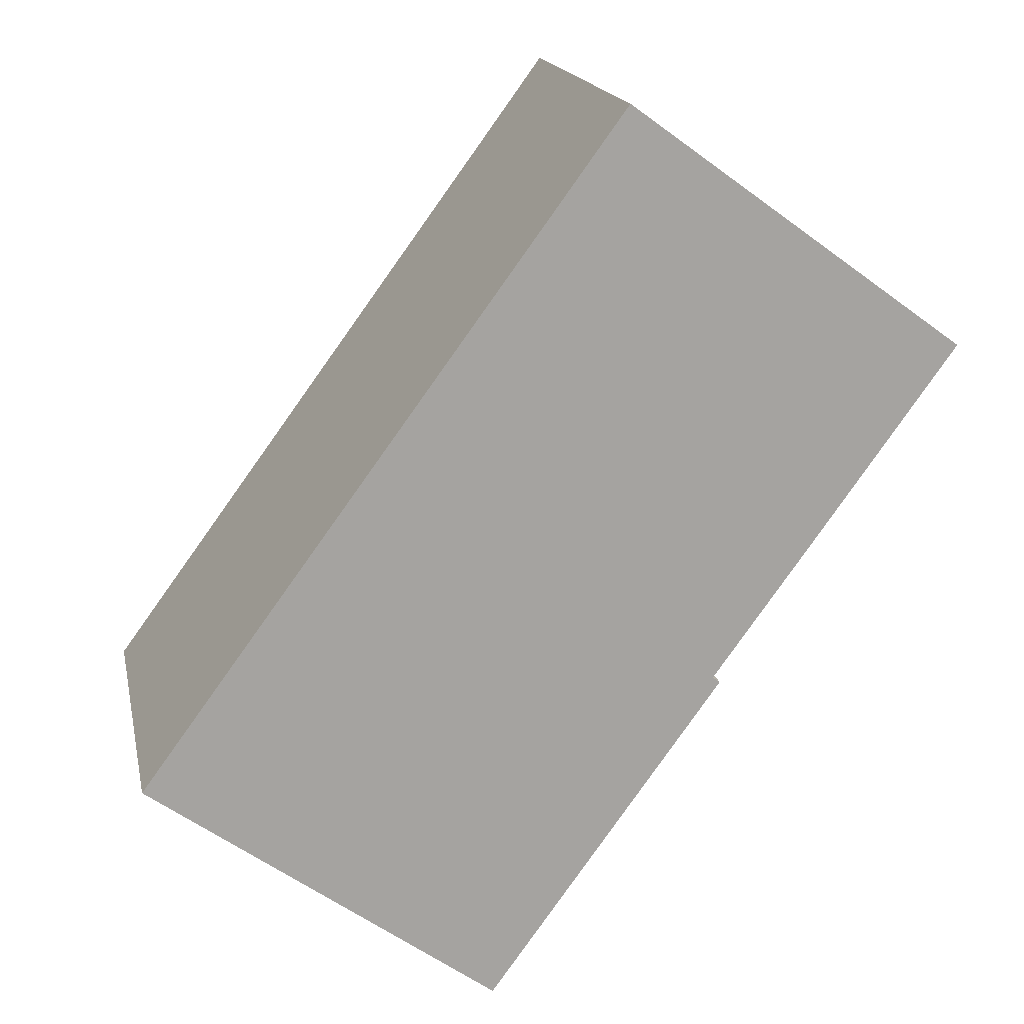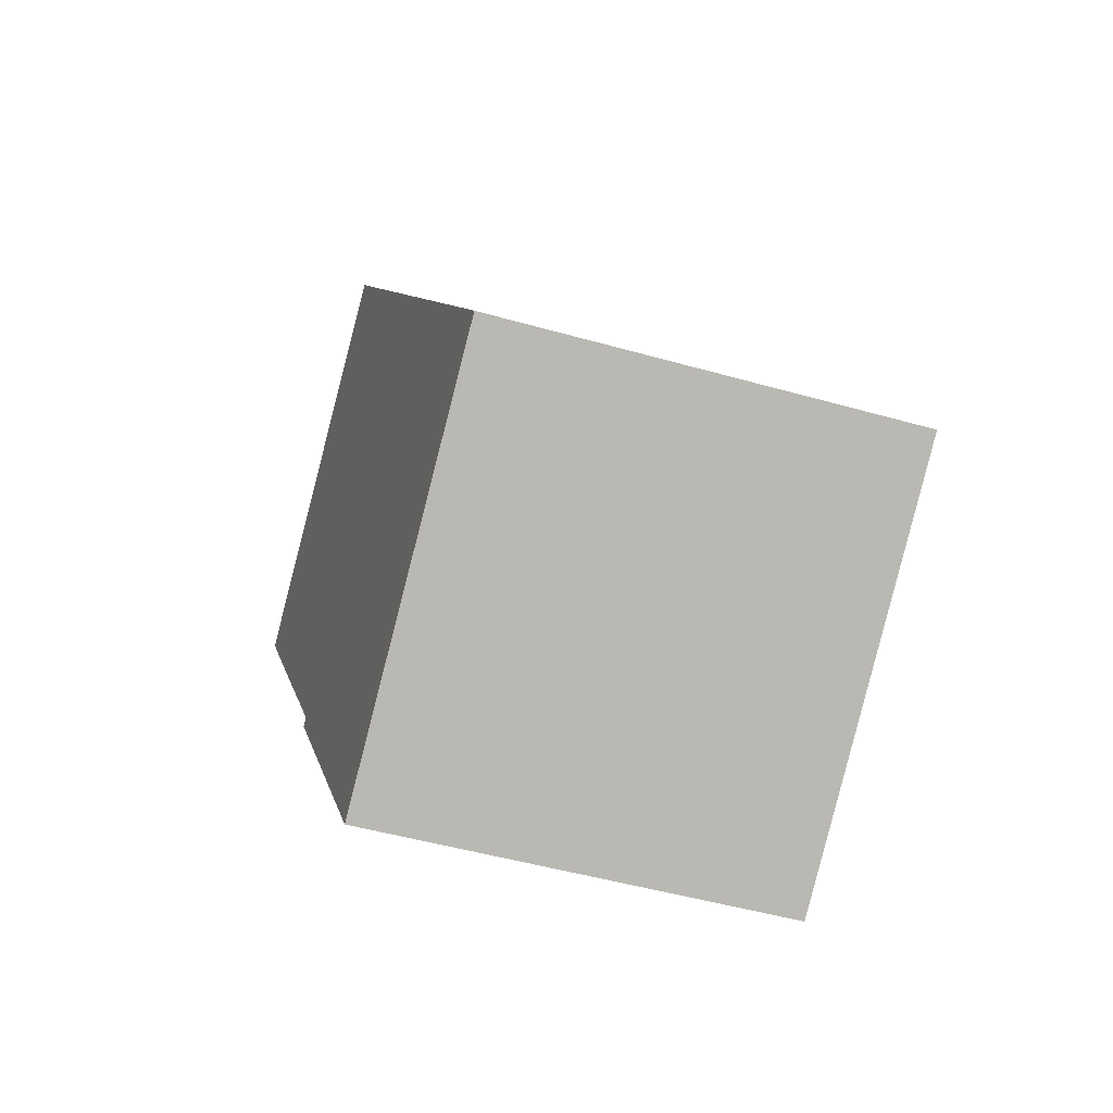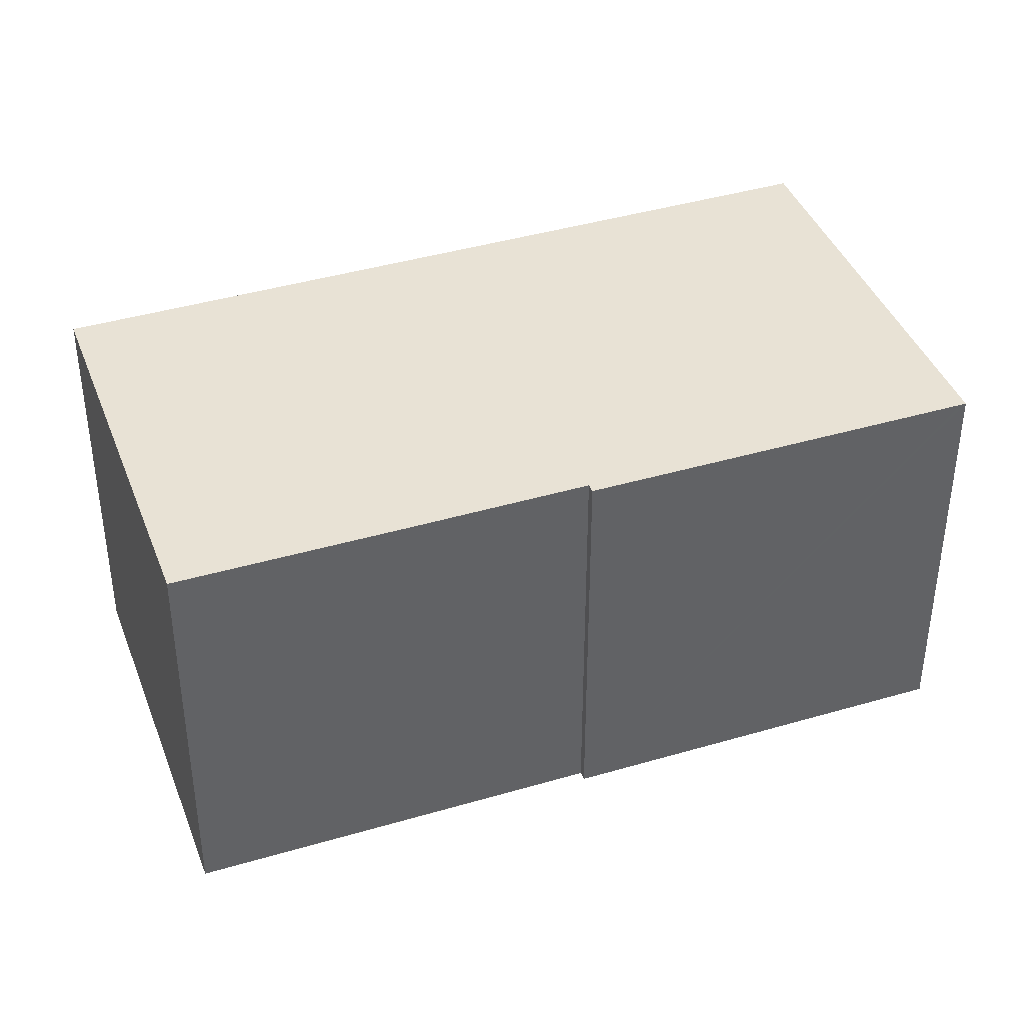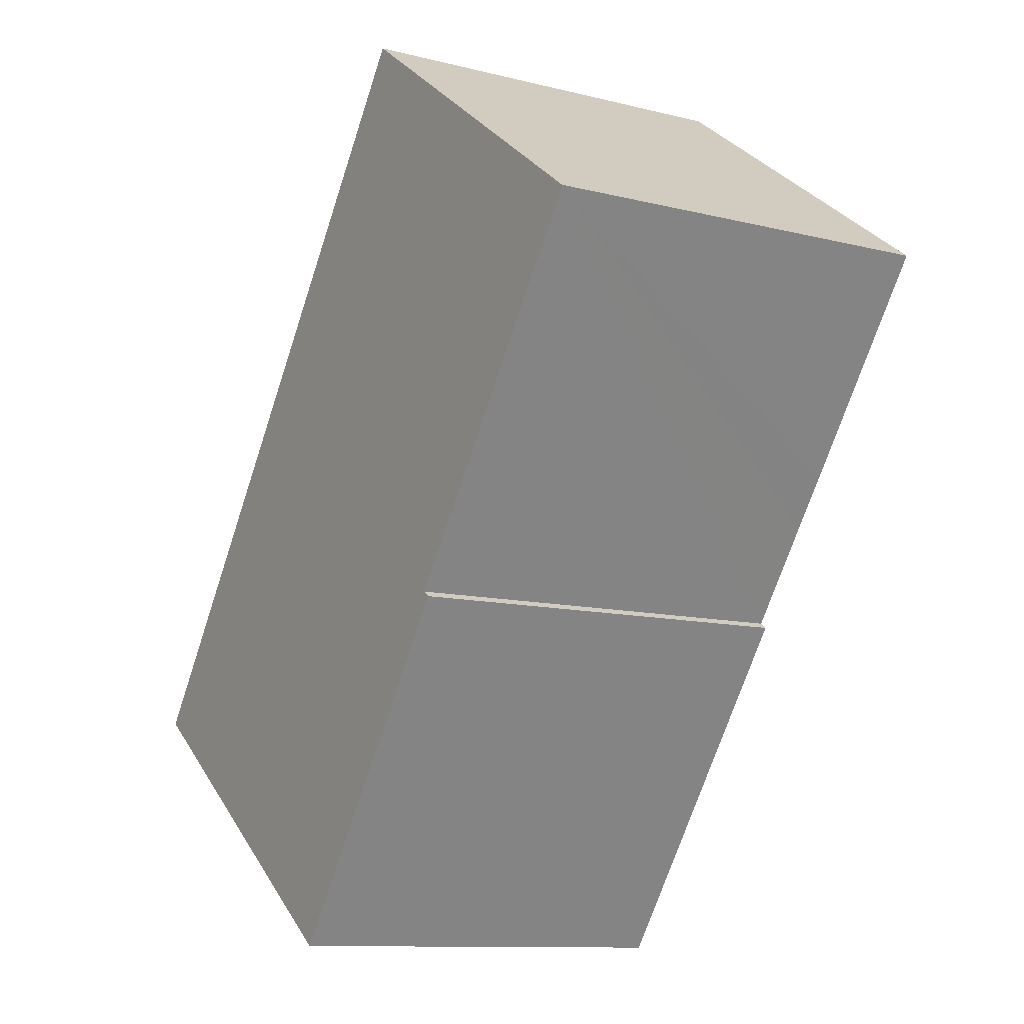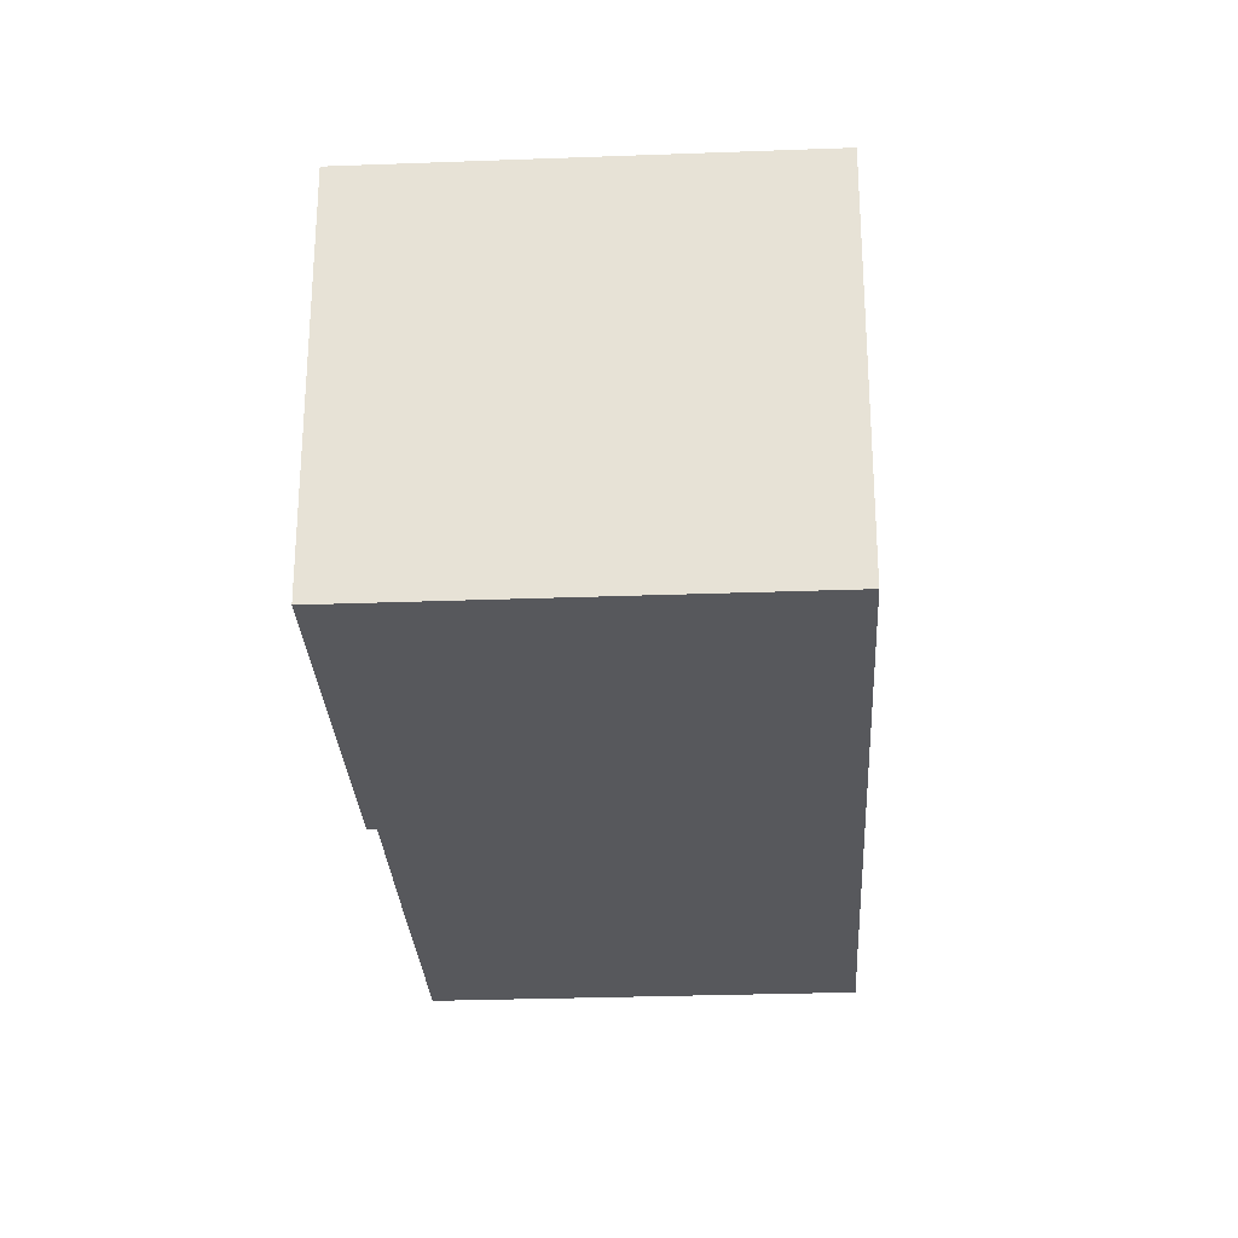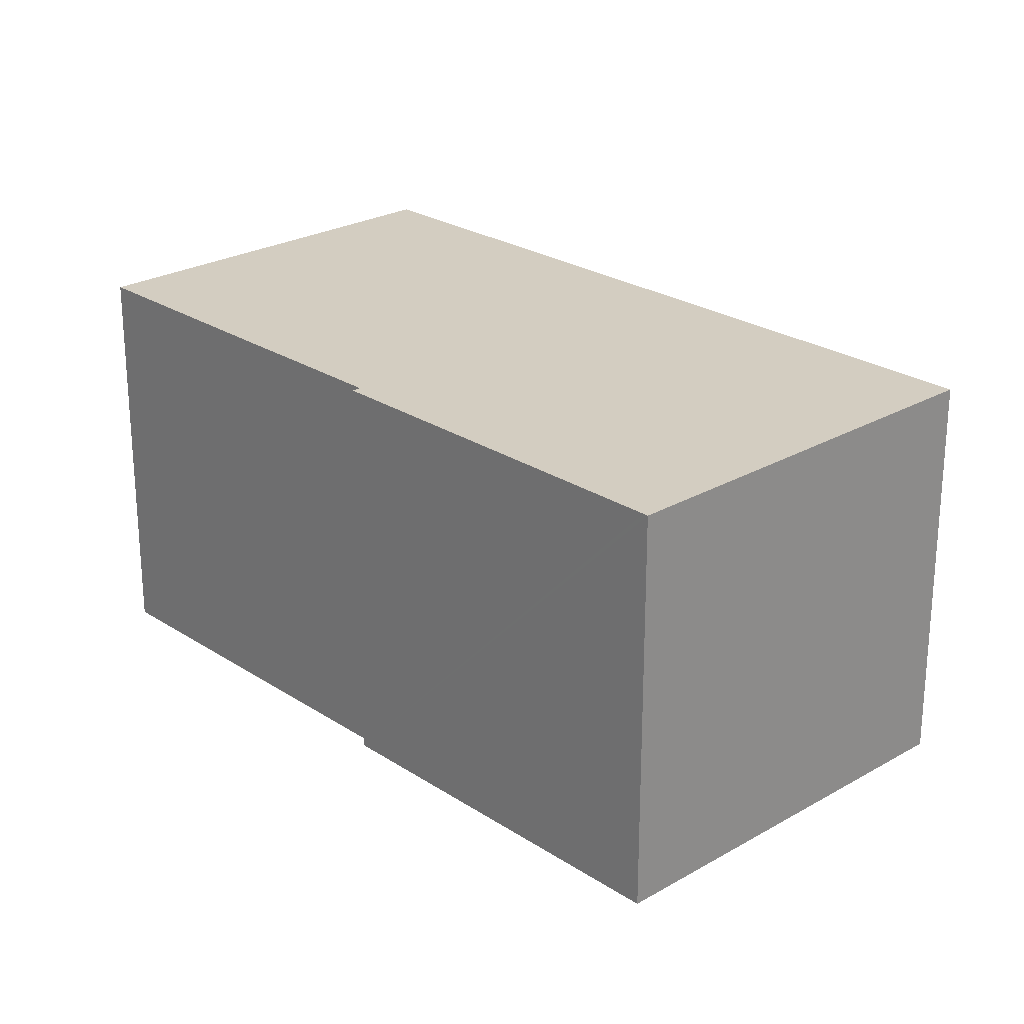
<metadata>
{"format":"obj","ext":"obj","renderer":"f3d","projection":"perspective","resolution":1024,"background":"white","views":[{"elev":17.1,"azim":-11.5,"up":"+Z"},{"elev":-47.5,"azim":-107.9,"up":"+Z"},{"elev":40.7,"azim":106.2,"up":"+Y"},{"elev":-11.0,"azim":58.2,"up":"+Z"},{"elev":-28.6,"azim":-140.7,"up":"+Y"},{"elev":24.8,"azim":172.8,"up":"+Y"}]}
</metadata>
<code>
v  14.07 6.92 7.045
v  7.091 6.92 9.66
v  8.269 6.92 11.27
v  0 6.92 4.237e-16
v  11.65 6.92 3.7
v  11.01 6.92 2.831
v  9.898 6.92 1.307
v  5.98 6.92 -4.356
v  6.035 6.92 -4.28
v  10.03 6.92 1.214
v  10.03 -7.434e-17 1.214
v  5.98 2.667e-16 -4.356
v  6.035 2.621e-16 -4.28
v  14.07 -4.314e-16 7.045
v  9.898 -8.003e-17 1.307
v  11.65 -2.266e-16 3.7
v  11.01 -1.733e-16 2.831
v  0 0 0
v  7.091 -5.915e-16 9.66
v  8.269 -6.901e-16 11.27
g defaultobject
f 1 2 3
f 2 1 4
f 4 1 5
f 4 5 6
f 4 6 7
f 4 7 8
f 8 7 9
f 9 7 10
f 11 9 10
f 9 11 8
f 8 11 12
f 12 11 13
f 14 5 1
f 5 14 6
f 6 14 7
f 7 14 15
f 15 14 16
f 15 16 17
f 12 4 8
f 4 12 18
f 18 2 4
f 2 18 19
f 2 19 3
f 3 19 20
f 20 1 3
f 1 20 14
f 15 10 7
f 10 15 11
f 19 14 20
f 14 19 18
f 14 18 16
f 16 18 17
f 17 18 15
f 15 18 11
f 11 18 13
f 13 18 12

</code>
